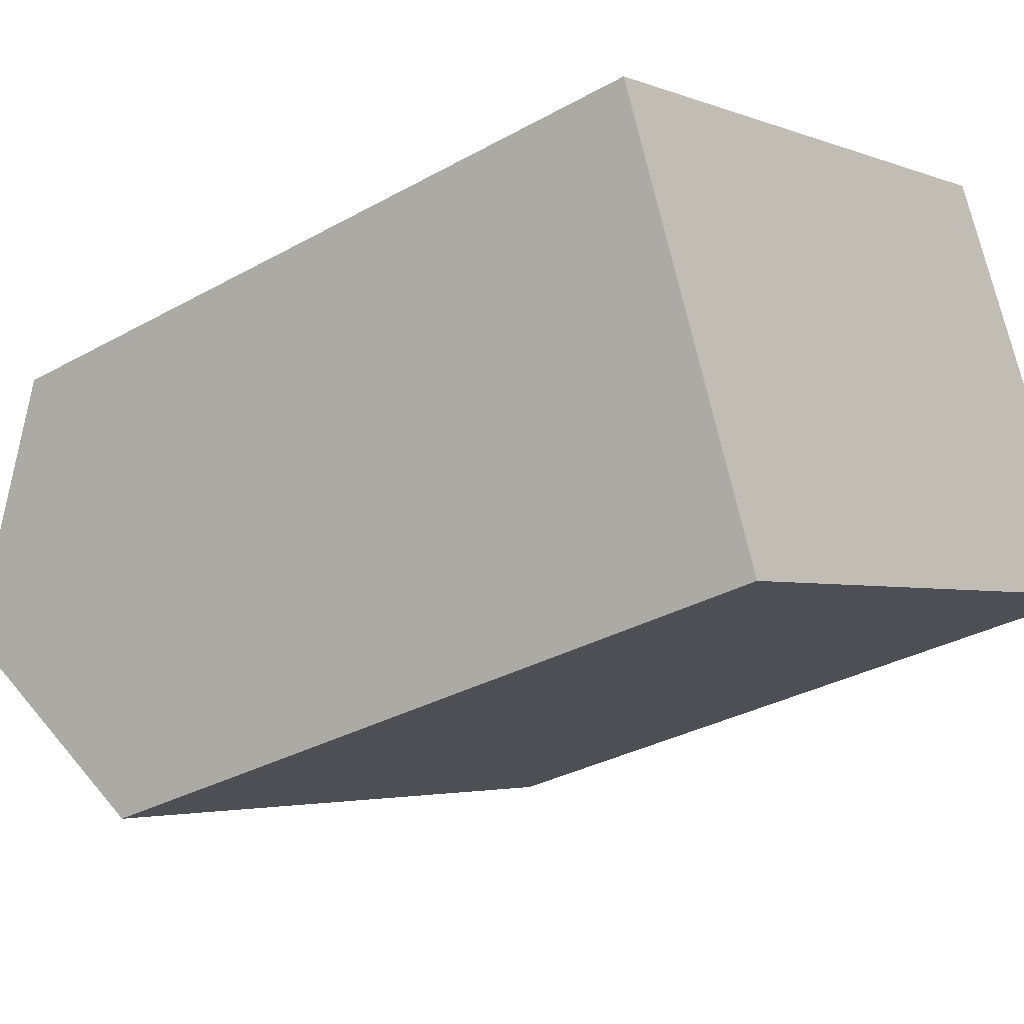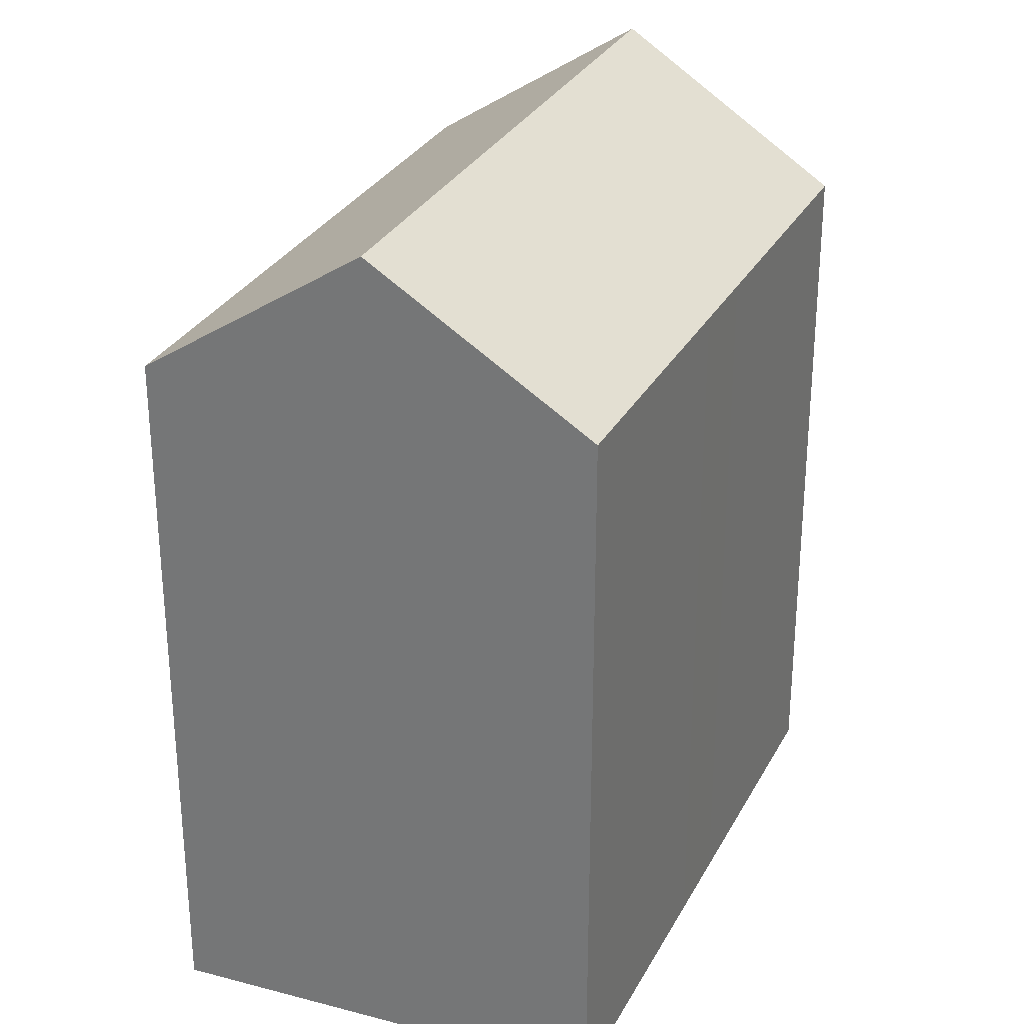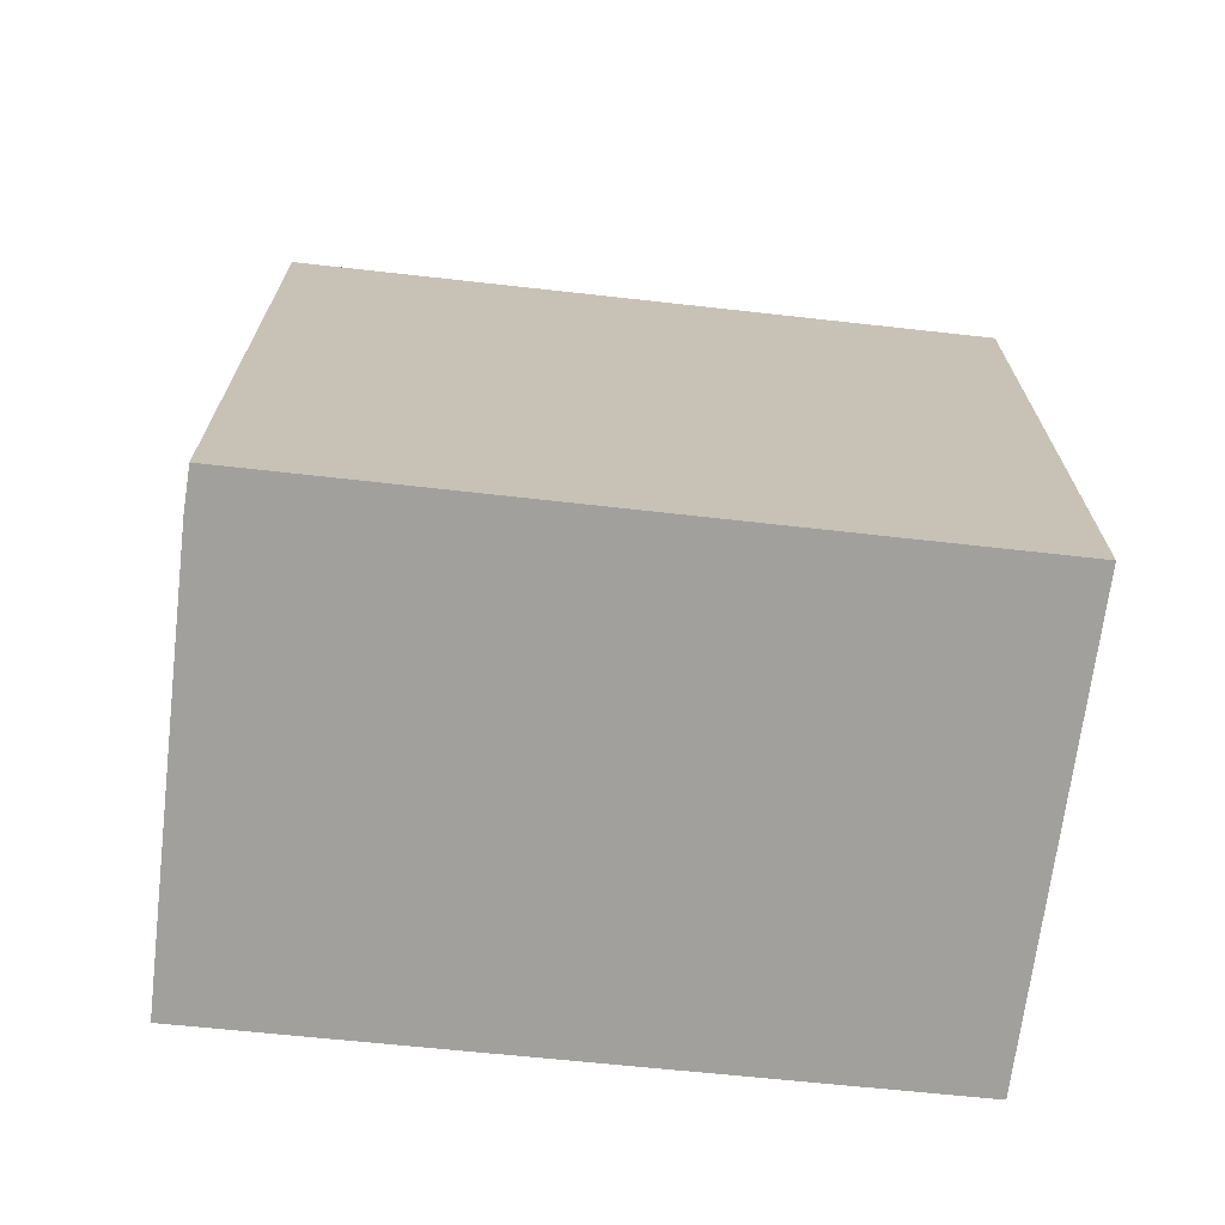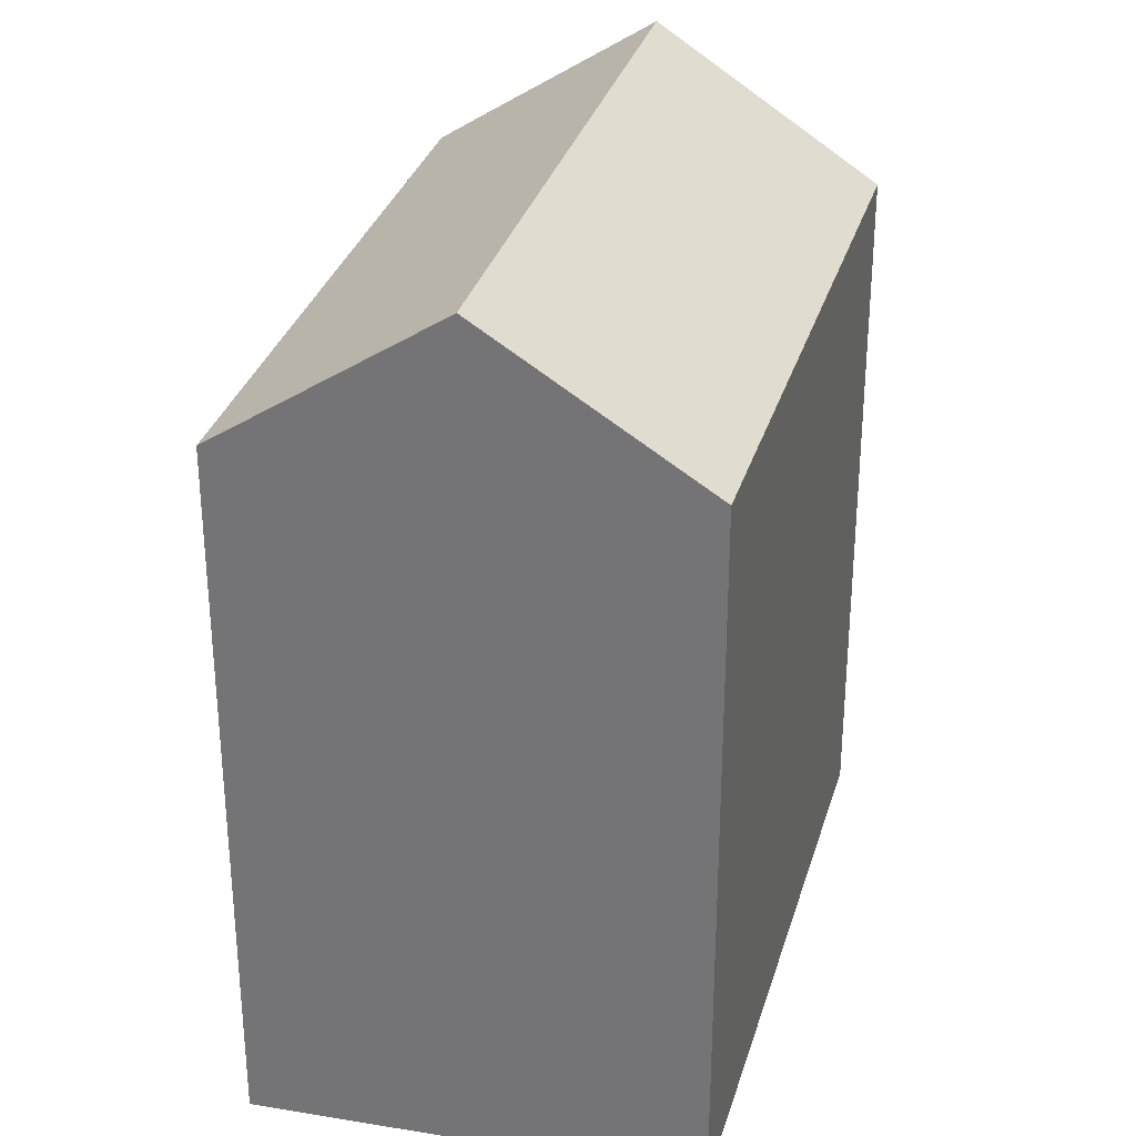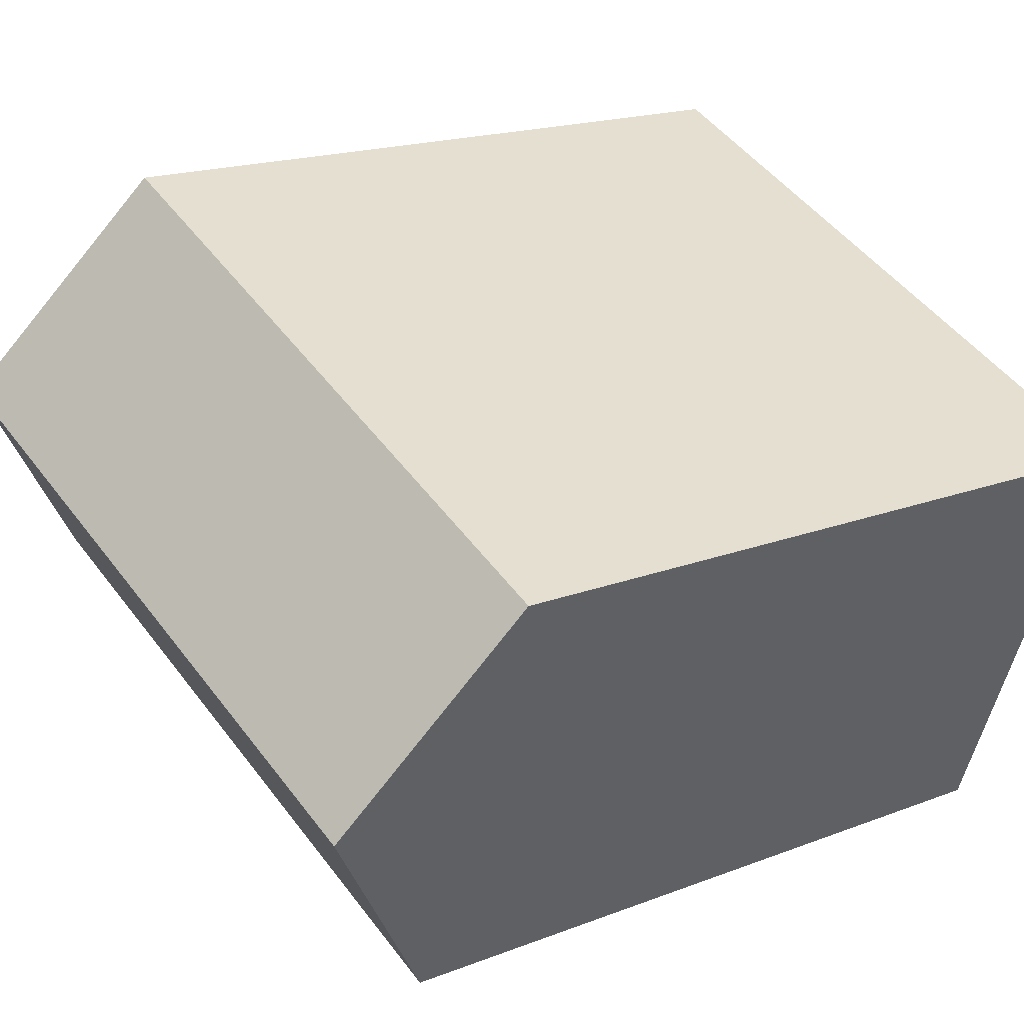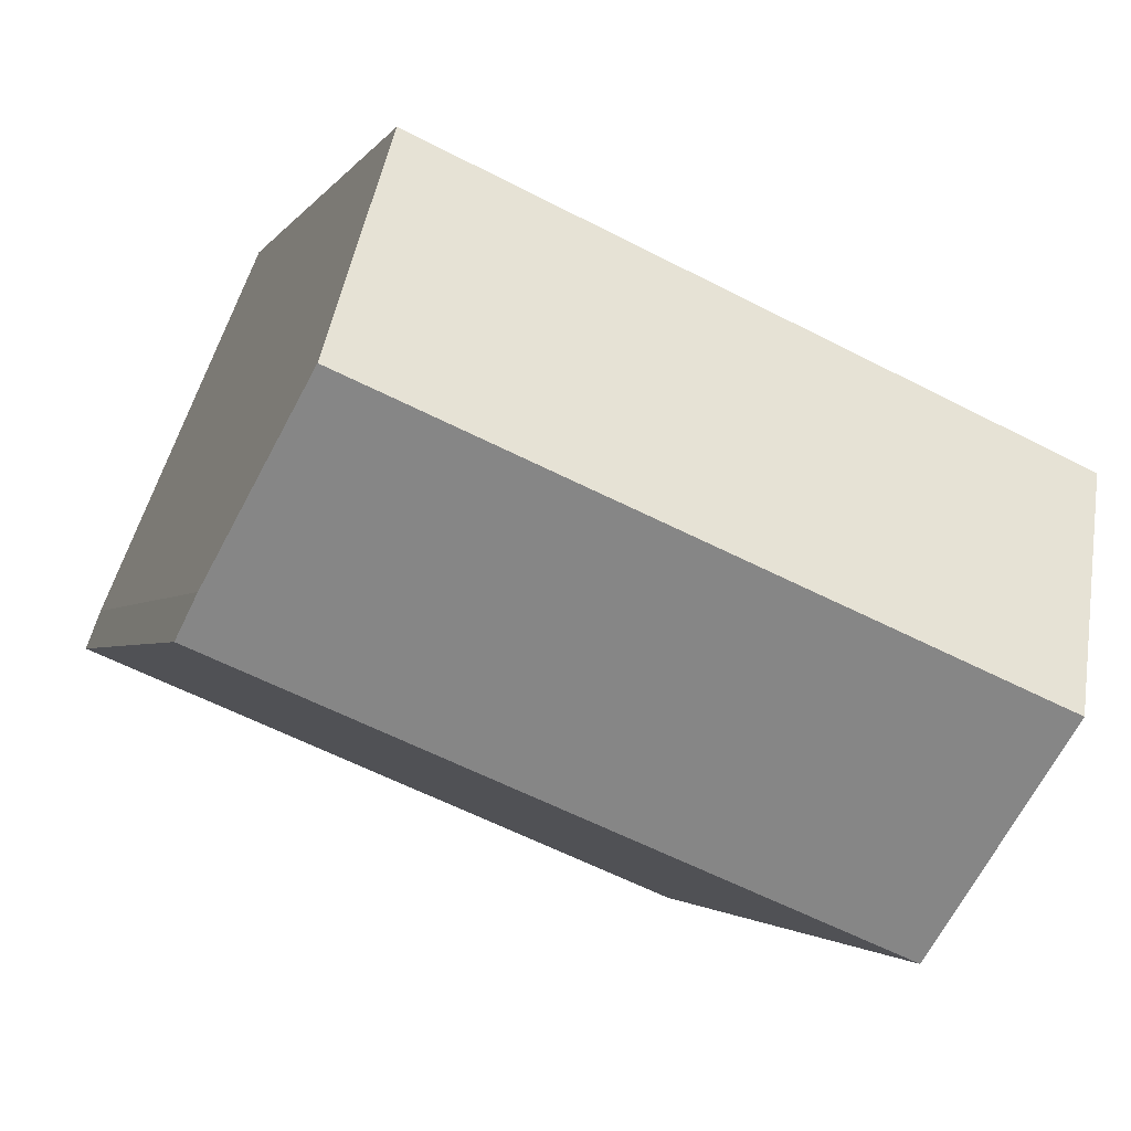
<metadata>
{"format":"obj","ext":"obj","renderer":"f3d","projection":"perspective","resolution":1024,"background":"white","views":[{"elev":-31.7,"azim":-51.6,"up":"+Z"},{"elev":29.4,"azim":-90.3,"up":"+Y"},{"elev":-71.6,"azim":150.5,"up":"+Y"},{"elev":31.3,"azim":-98.3,"up":"+Y"},{"elev":17.5,"azim":-127.8,"up":"+Z"},{"elev":-2.1,"azim":165.0,"up":"+Z"}]}
</metadata>
<code>
v  0.0004384 20.56 -0.0006511
v  2.315 3.594e-16 -5.869
v  0 0 0
v  2.316 24.65 -5.87
v  4.664 7.242e-16 -11.83
v  4.665 20.49 -11.83
v  12.56 5.169e-16 -8.442
v  12.56 20.49 -8.443
v  14.84 4.572e-16 -7.466
v  14.84 20.49 -7.467
v  22.5 2.559e-16 -4.179
v  22.5 20.49 -4.18
v  22.08 21.26 -3.076
v  22.08 1.883e-16 -3.076
v  20.01 24.65 1.717
v  20.01 -1.052e-16 1.718
v  17.44 20.43 7.682
v  17.44 -4.704e-16 7.682
v  9.774 20.49 4.304
v  9.773 -2.636e-16 4.305
v  7.593 20.5 3.344
v  7.593 -2.048e-16 3.344
g defaultobject
f 1 2 3
f 2 1 4
f 4 5 2
f 5 4 6
f 6 7 5
f 7 6 8
f 8 9 7
f 9 8 10
f 10 11 9
f 11 10 12
f 11 13 14
f 13 11 12
f 14 15 16
f 15 14 13
f 16 17 18
f 17 16 15
f 18 19 20
f 19 18 17
f 20 21 22
f 21 20 19
f 22 1 3
f 1 22 21
f 13 4 15
f 4 13 6
f 6 13 8
f 8 13 12
f 8 12 10
f 1 15 4
f 15 1 21
f 15 21 19
f 15 19 17
f 2 22 3
f 22 2 5
f 22 5 7
f 22 7 20
f 20 7 18
f 18 7 9
f 18 9 11
f 18 11 16
f 16 11 14

</code>
